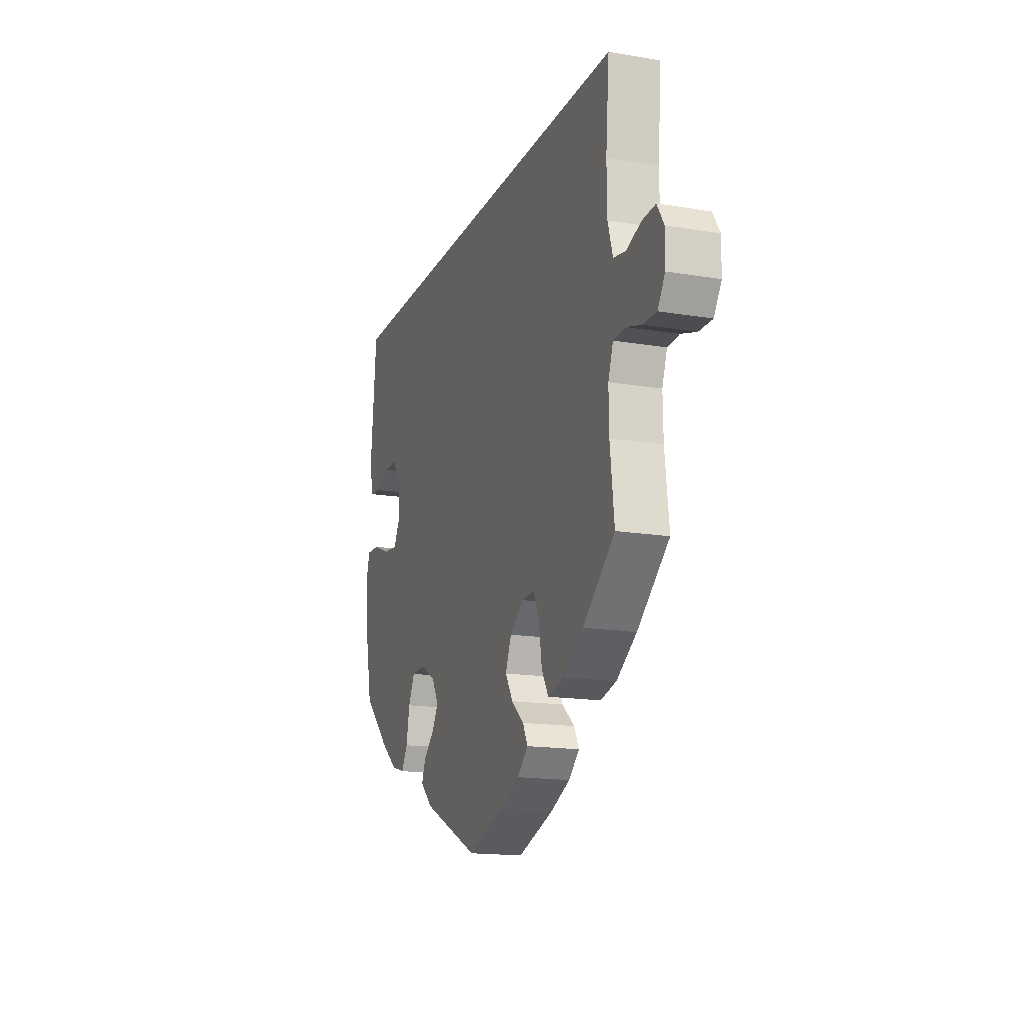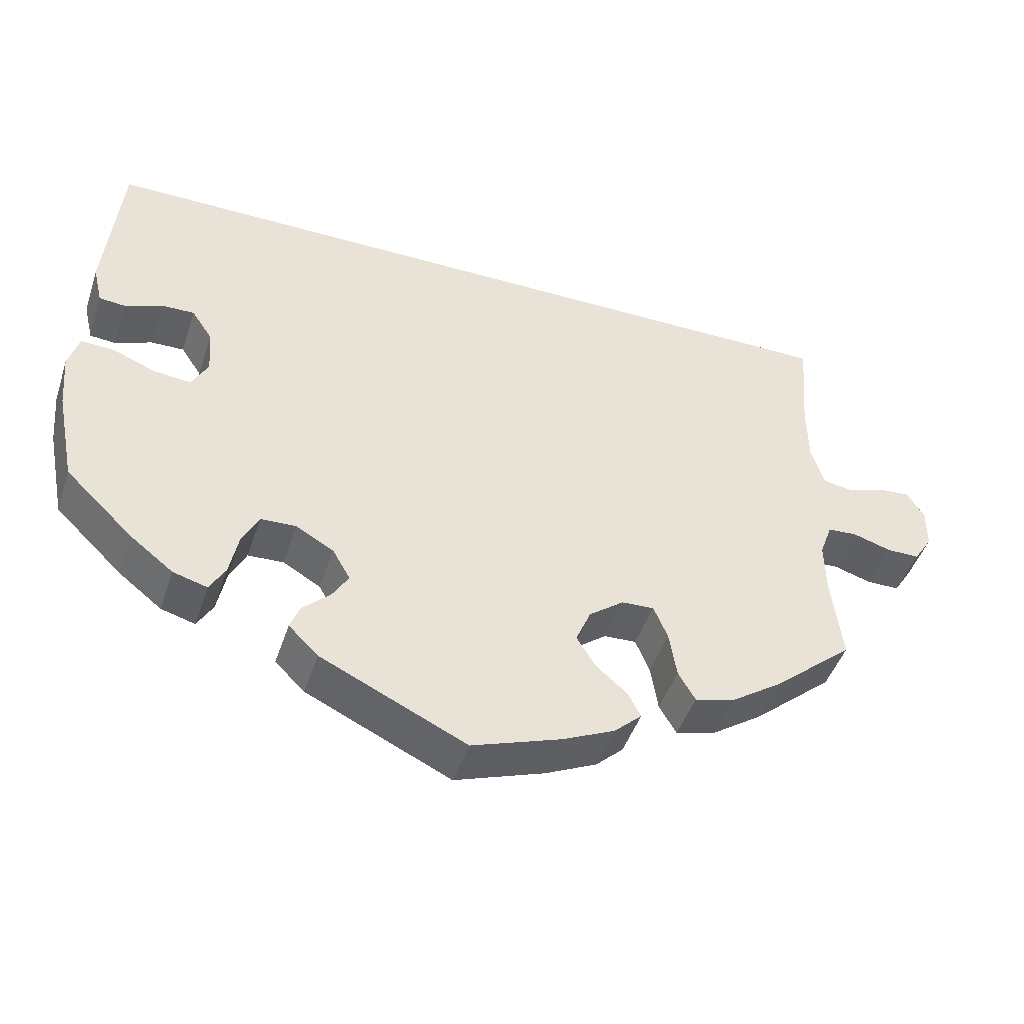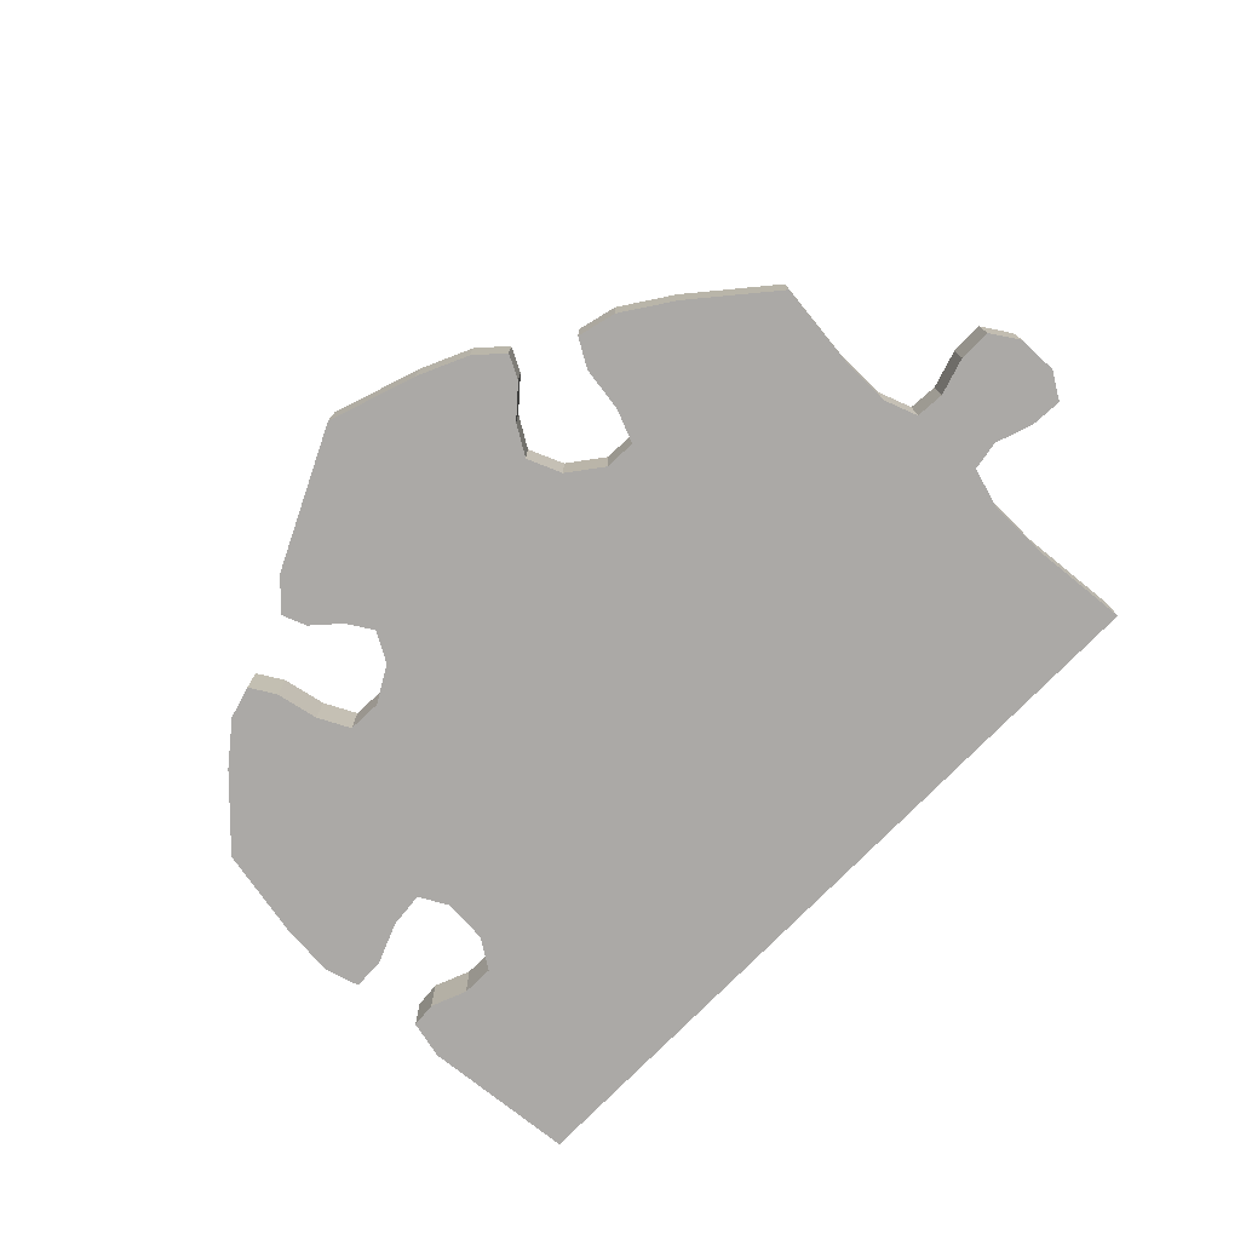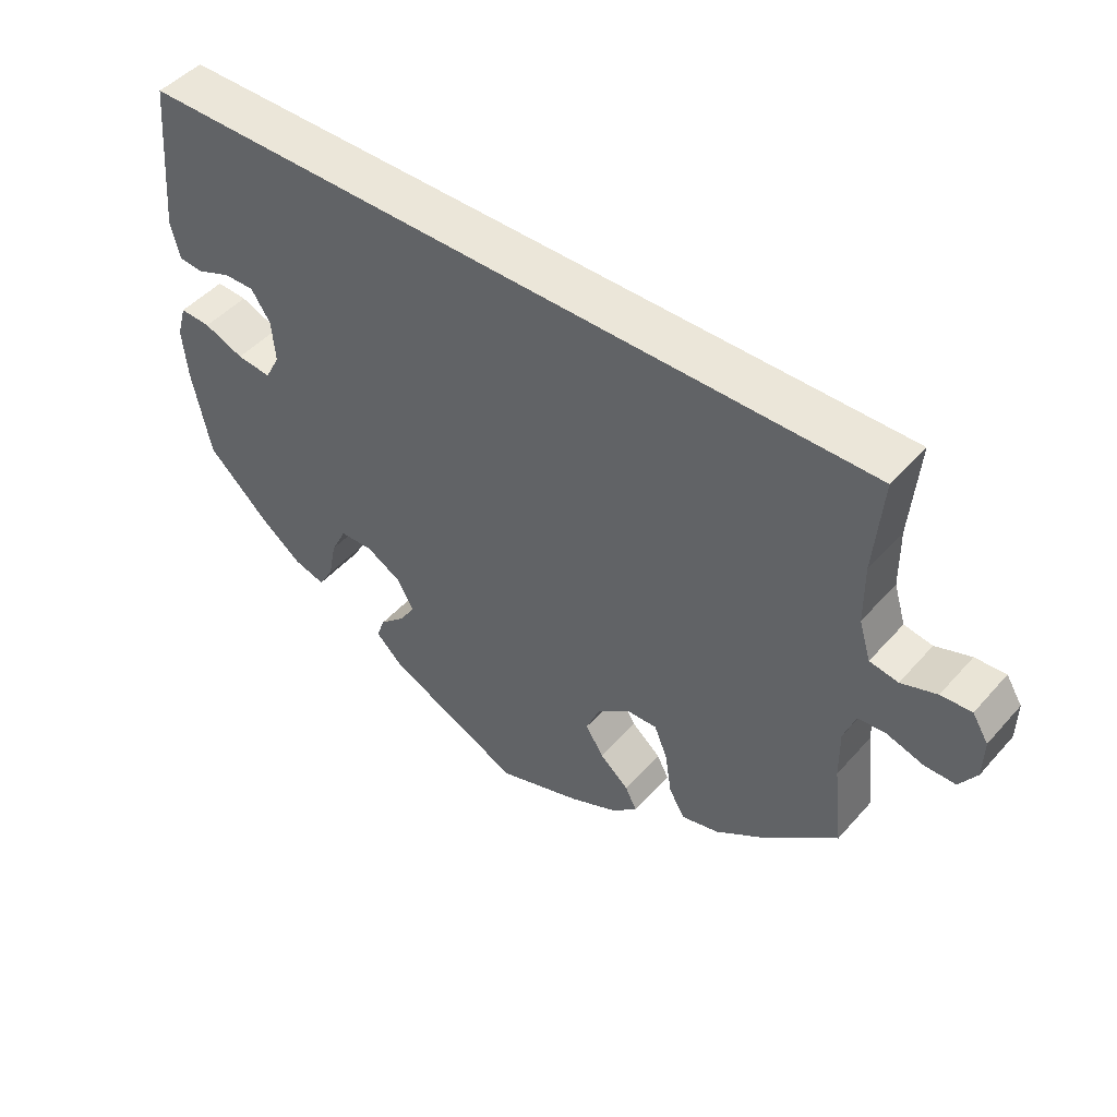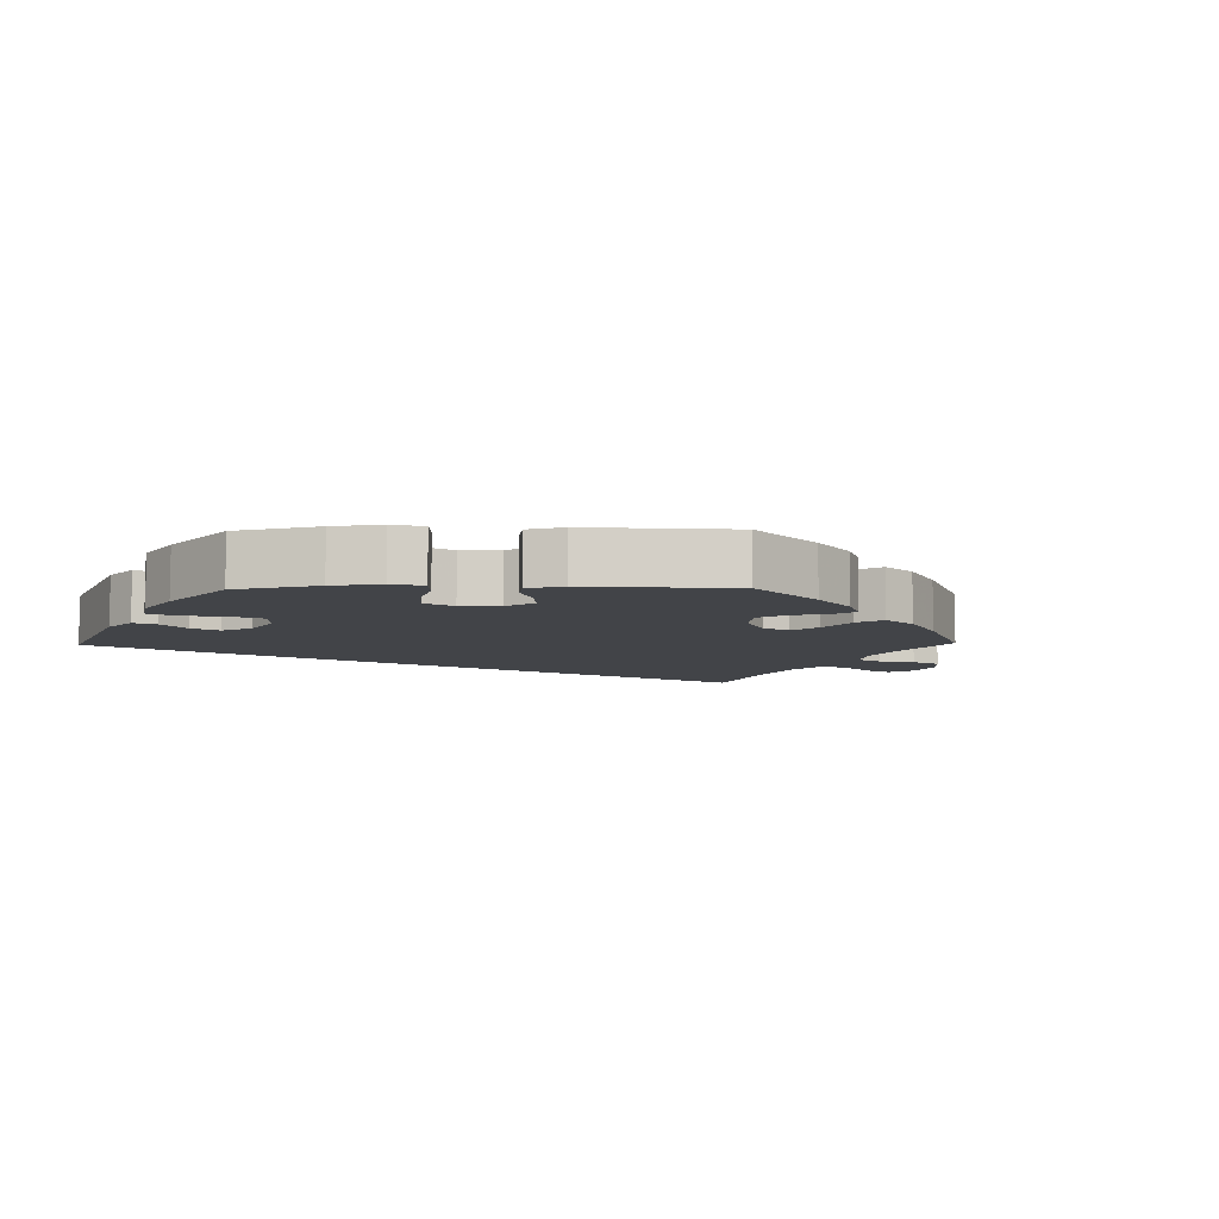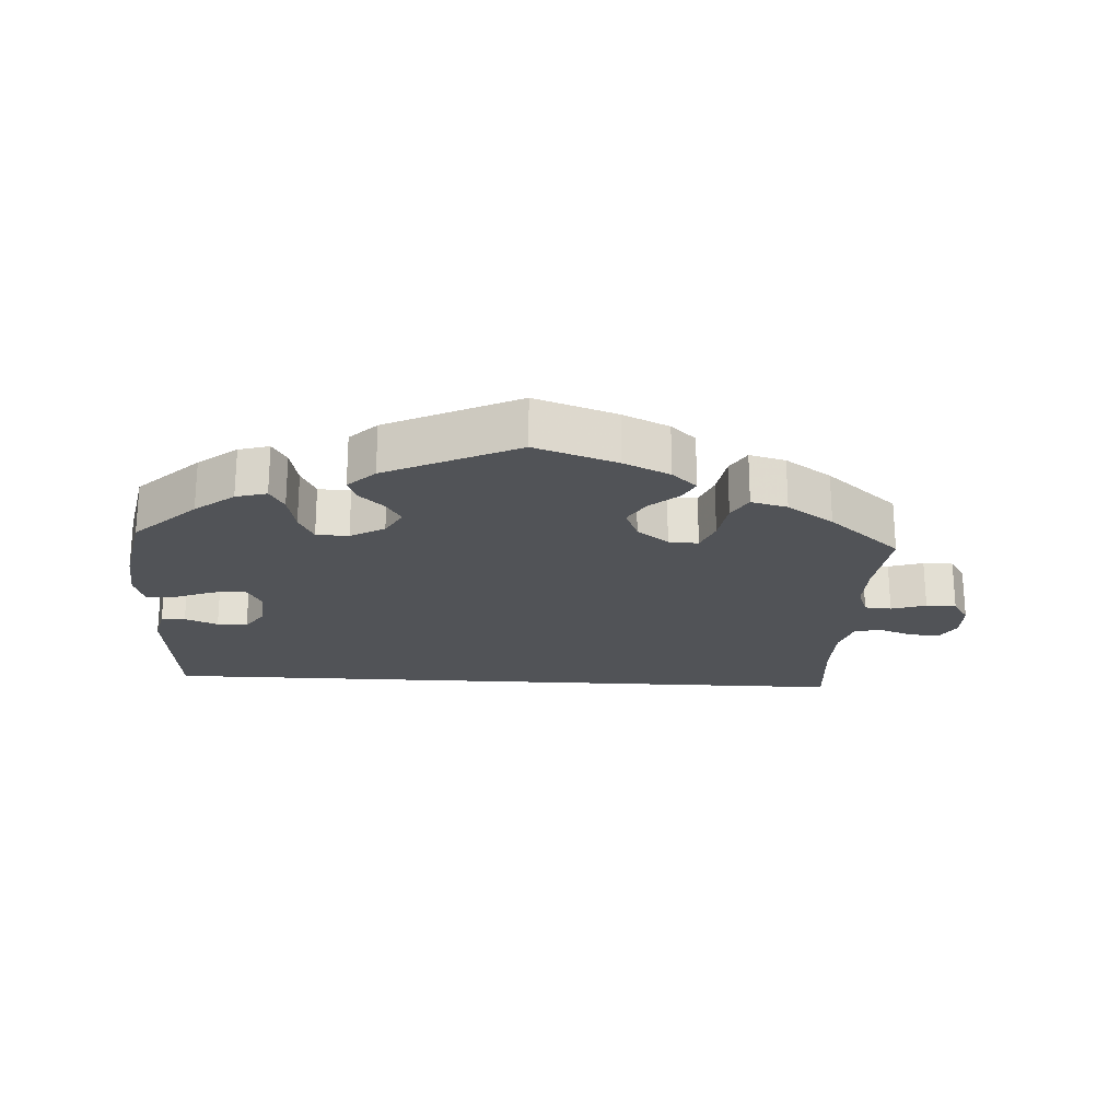
<metadata>
{"format":"obj","ext":"obj","renderer":"f3d","projection":"perspective","resolution":1024,"background":"white","views":[{"elev":-16.1,"azim":-109.0,"up":"+Z"},{"elev":-46.0,"azim":161.9,"up":"+Z"},{"elev":-75.6,"azim":-134.1,"up":"+Y"},{"elev":47.3,"azim":-140.9,"up":"+Z"},{"elev":-7.8,"azim":151.0,"up":"+Y"},{"elev":-22.1,"azim":176.8,"up":"+Y"}]}
</metadata>
<code>
v -0.36 0.07 -0.449
v 0.196 0.07 -0.528
v -0.163 0.07 -0.353
v -0.702 0.07 0.008
v 0.381 0.07 -0.047
v -0.273 0.07 -0.361
v -0.522 0.07 -0.121
v -0.543 0.07 0.031
v 0.537 0.07 -0.31
v 0.223 0.07 -0.455
v 0.537 0.07 0.31
v 0.342 0.07 -0.455
v -0.283 0.07 -0.424
v -0.228 0.07 -0.512
v 0.236 0.07 -0.489
v -0.579 0.07 -0.071
v -0.21 0.07 -0.317
v 0.557 0.07 0.093
v -0.523 0.07 -0.192
v -0.537 0.07 -0.31
v -0.537 0.07 0.31
v -0.254 0.07 -0.315
v -0.584 0.07 0.024
v 0.563 0.07 -0.182
v -0.635 0.07 0.042
v 0.556 0.07 -0.058
v -0.701 0.07 -0.048
v 0.386 0.07 0.015
v -0.679 0.07 0.045
v -0.169 0.07 -0.443
v 0.403 0.07 -0.088
v 0.287 0.07 -0.316
v -0.429 0.07 -0.402
v 0.544 0.07 0.039
v -0.526 0.07 0.087
v -0.191 0.07 -0.546
v 0.453 0.07 -0.083
v 0.459 0.07 0.056
v -0.539 0.07 -0.074
v 0.321 0.07 -0.419
v -0.122 0.07 -0.578
v 0 0.07 -0.62
v 0.57 0.07 -0.106
v -0.525 0.07 0.171
v 0.309 0.07 -0.36
v 0.446 0.07 -0.397
v 0.164 0.07 -0.385
v 0.188 0.07 -0.343
v 0.186 0.07 -0.421
v -0.211 0.07 -0.479
v 0.239 0.07 -0.314
v 0.508 0.07 0.036
v -0.143 0.07 -0.401
v 0.511 0.07 -0.06
v 0.414 0.07 0.057
v -0.631 0.07 -0.087
v 0.388 0.07 -0.442
v -0.306 0.07 -0.463
v -0.676 0.07 -0.087
v -0.36 -0 -0.449
v 0.196 -0 -0.528
v -0.163 -0 -0.353
v -0.702 -0 0.008
v 0.381 -0 -0.047
v -0.273 -0 -0.361
v -0.522 -0 -0.121
v -0.543 -0 0.031
v 0.537 -0 -0.31
v 0.223 -0 -0.455
v 0.537 -0 0.31
v 0.342 -0 -0.455
v -0.283 -0 -0.424
v -0.228 -0 -0.512
v 0.236 -0 -0.489
v -0.579 -0 -0.071
v -0.21 -0 -0.317
v 0.557 -0 0.093
v -0.523 -0 -0.192
v -0.537 -0 -0.31
v -0.537 -0 0.31
v -0.254 -0 -0.315
v -0.584 -0 0.024
v 0.563 -0 -0.182
v -0.635 -0 0.042
v 0.556 -0 -0.058
v -0.701 -0 -0.048
v 0.386 -0 0.015
v -0.679 -0 0.045
v -0.169 -0 -0.443
v 0.403 -0 -0.088
v 0.287 -0 -0.316
v -0.429 -0 -0.402
v 0.544 -0 0.039
v -0.526 -0 0.087
v -0.191 -0 -0.546
v 0.453 -0 -0.083
v 0.459 -0 0.056
v -0.539 -0 -0.074
v 0.321 -0 -0.419
v -0.122 -0 -0.578
v 0 -0 -0.62
v 0.57 -0 -0.106
v -0.525 -0 0.171
v 0.309 -0 -0.36
v 0.446 -0 -0.397
v 0.164 -0 -0.385
v 0.188 -0 -0.343
v 0.186 -0 -0.421
v -0.211 -0 -0.479
v 0.239 -0 -0.314
v 0.508 -0 0.036
v -0.143 -0 -0.401
v 0.511 -0 -0.06
v 0.414 -0 0.057
v -0.631 -0 -0.087
v 0.388 -0 -0.442
v -0.306 -0 -0.463
v -0.676 -0 -0.087
f 44 21 11 18
f 35 44 18
f 8 35 18
f 23 8 18
f 4 29 25 23
f 16 56 59 27
f 39 16 27 4
f 1 33 20 19
f 1 19 7
f 6 13 58 1
f 22 6 1 7
f 17 22 7 39
f 36 14 50 30
f 36 30 53
f 41 36 53
f 42 41 53
f 2 42 53 3
f 49 10 15 2
f 47 49 2 3
f 57 12 40 45
f 57 45 32
f 46 57 32
f 9 46 32
f 24 9 32 51
f 37 54 26 43
f 31 37 43 24
f 18 34 52 38
f 18 38 55
f 39 4 23 18
f 48 47 3 17
f 51 48 17 39
f 31 24 51 39
f 5 31 39
f 28 5 39
f 55 28 39
f 18 55 39
f 77 70 80 103
f 77 103 94
f 77 94 67
f 77 67 82
f 82 84 88 63
f 86 118 115 75
f 63 86 75 98
f 78 79 92 60
f 66 78 60
f 60 117 72 65
f 66 60 65 81
f 98 66 81 76
f 89 109 73 95
f 112 89 95
f 112 95 100
f 112 100 101
f 62 112 101 61
f 61 74 69 108
f 62 61 108 106
f 104 99 71 116
f 91 104 116
f 91 116 105
f 91 105 68
f 110 91 68 83
f 102 85 113 96
f 83 102 96 90
f 97 111 93 77
f 114 97 77
f 77 82 63 98
f 76 62 106 107
f 98 76 107 110
f 98 110 83 90
f 98 90 64
f 98 64 87
f 98 87 114
f 98 114 77
f 18 77 93 34
f 34 93 111 52
f 52 111 97 38
f 38 97 114 55
f 55 114 87 28
f 28 87 64 5
f 5 64 90 31
f 31 90 96 37
f 37 96 113 54
f 54 113 85 26
f 26 85 102 43
f 43 102 83 24
f 24 83 68 9
f 9 68 105 46
f 46 105 116 57
f 57 116 71 12
f 12 71 99 40
f 40 99 104 45
f 45 104 91 32
f 32 91 110 51
f 51 110 107 48
f 48 107 106 47
f 47 106 108 49
f 49 108 69 10
f 10 69 74 15
f 15 74 61 2
f 2 61 101 42
f 42 101 100 41
f 41 100 95 36
f 36 95 73 14
f 14 73 109 50
f 50 109 89 30
f 30 89 112 53
f 53 112 62 3
f 3 62 76 17
f 17 76 81 22
f 22 81 65 6
f 6 65 72 13
f 13 72 117 58
f 58 117 60 1
f 1 60 92 33
f 33 92 79 20
f 20 79 78 19
f 19 78 66 7
f 7 66 98 39
f 39 98 75 16
f 16 75 115 56
f 56 115 118 59
f 59 118 86 27
f 27 86 63 4
f 4 63 88 29
f 29 88 84 25
f 25 84 82 23
f 23 82 67 8
f 8 67 94 35
f 35 94 103 44
f 44 103 80 21
f 21 80 70 11
f 11 70 77 18

</code>
